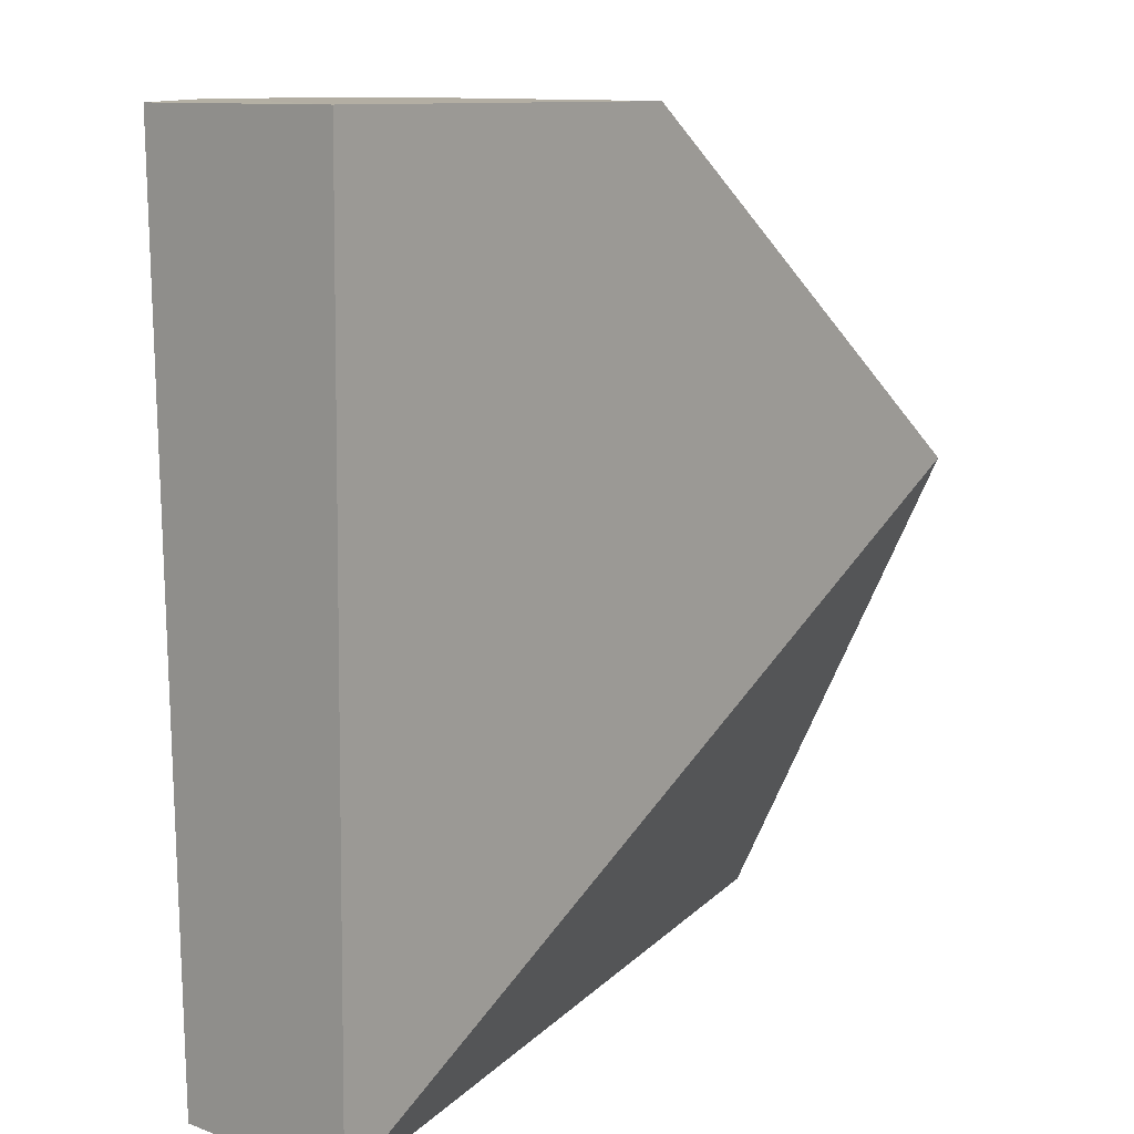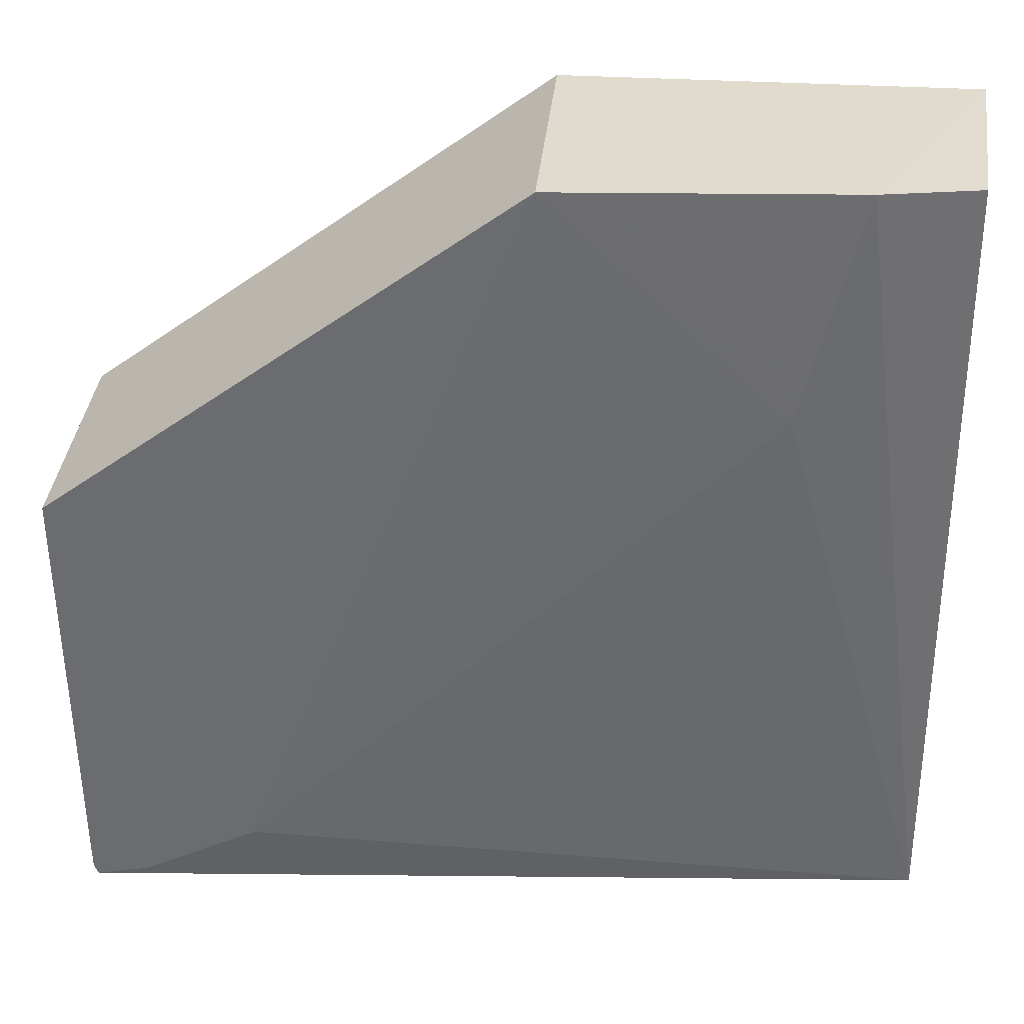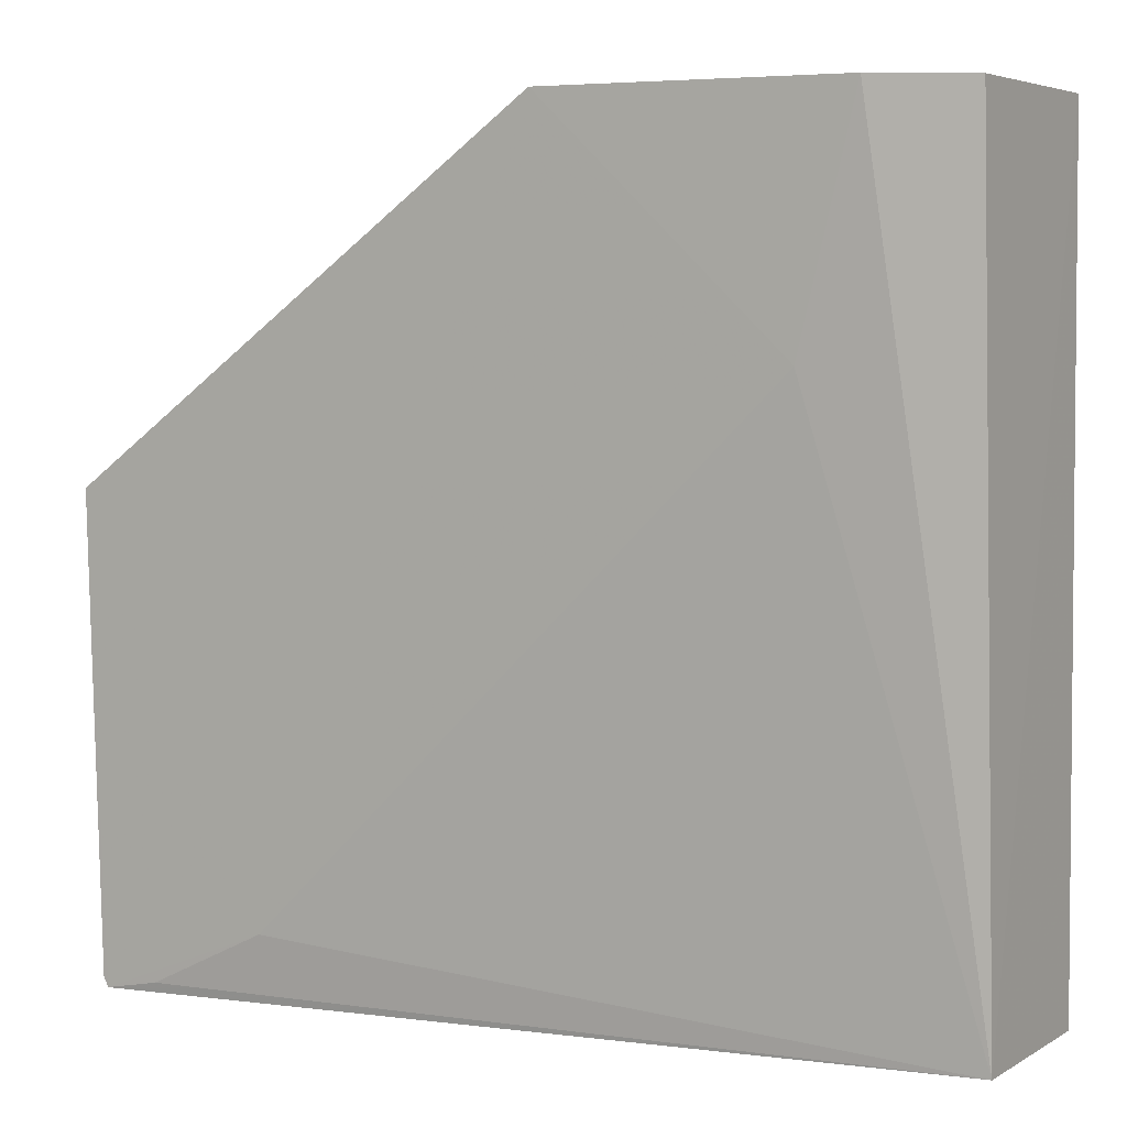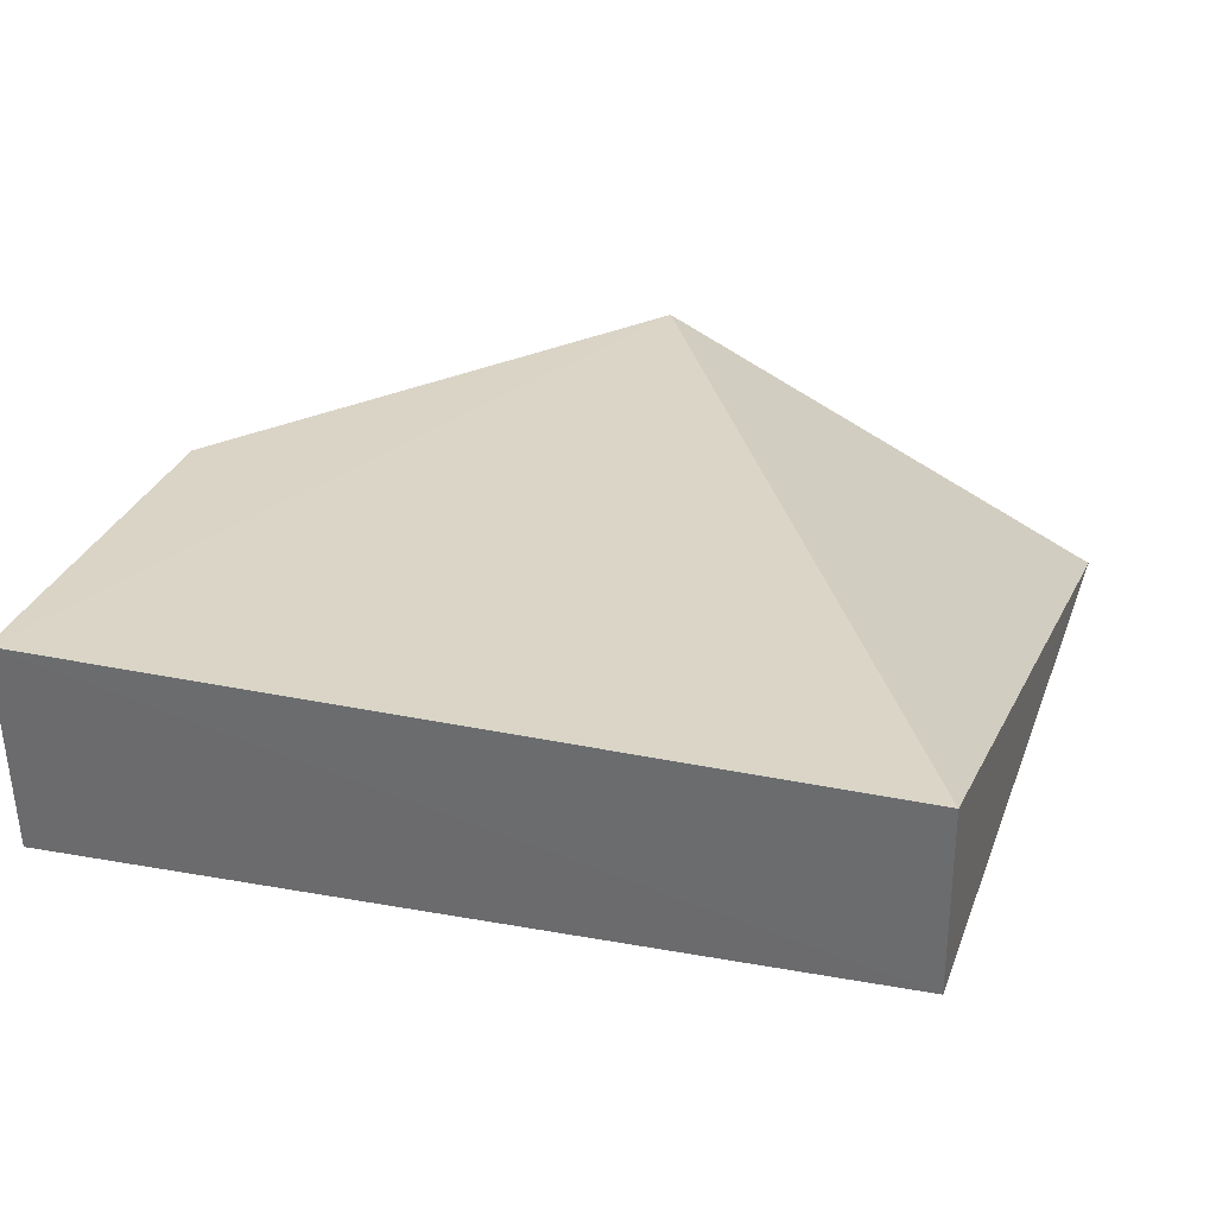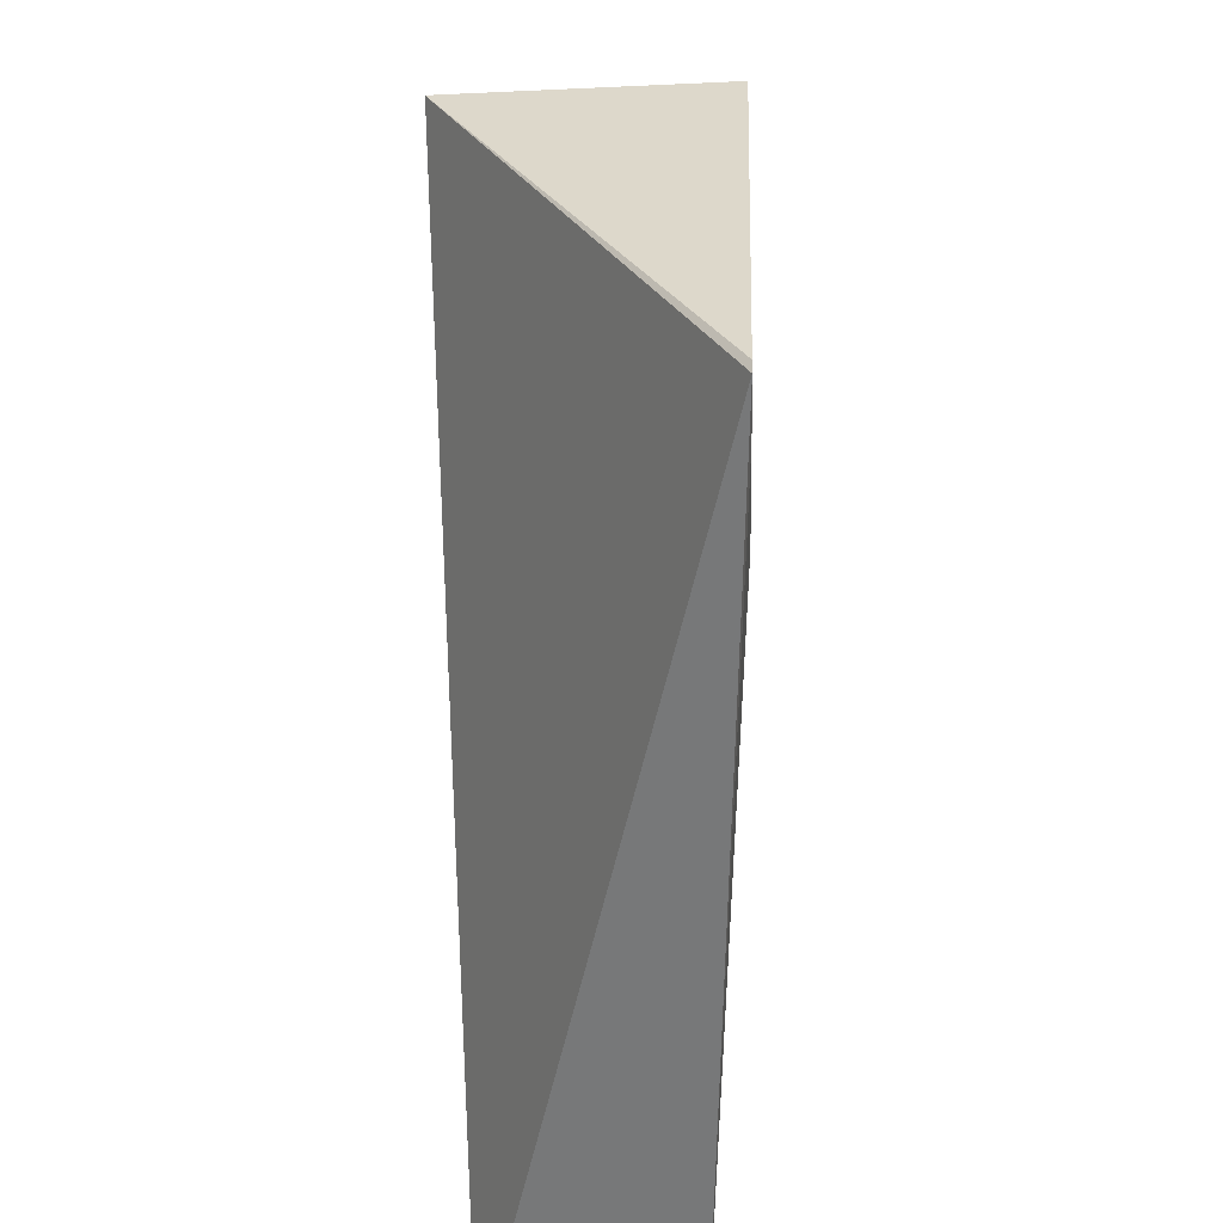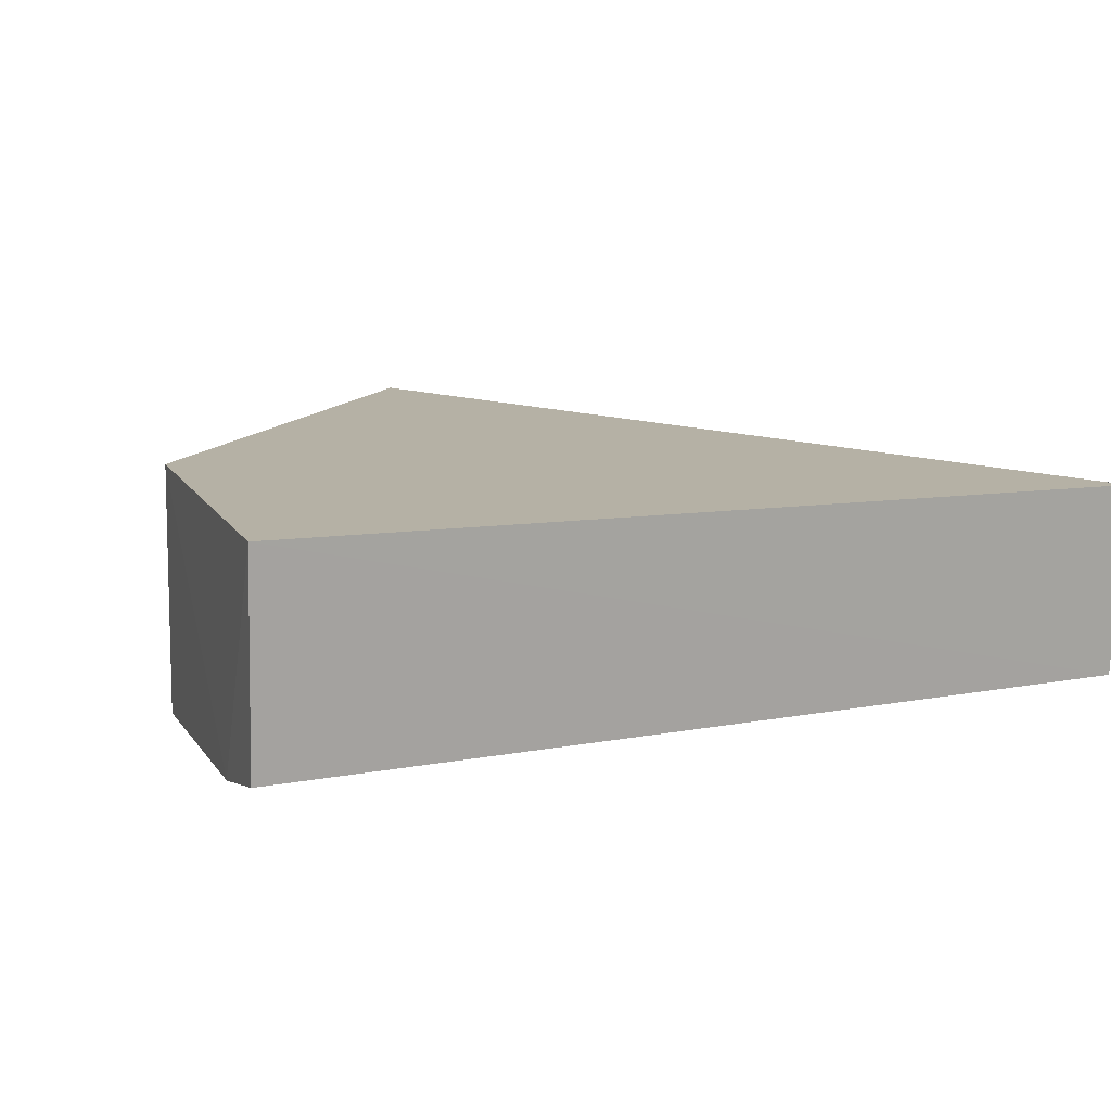
<metadata>
{"format":"obj","ext":"obj","renderer":"f3d","projection":"perspective","resolution":1024,"background":"white","views":[{"elev":10.4,"azim":128.1,"up":"+Z"},{"elev":33.9,"azim":4.7,"up":"+Z"},{"elev":5.3,"azim":26.7,"up":"+Z"},{"elev":29.0,"azim":106.9,"up":"+Y"},{"elev":-57.9,"azim":-87.6,"up":"+Z"},{"elev":11.9,"azim":70.9,"up":"+Y"}]}
</metadata>
<code>
v 0.1639 -0.01593 0.2101
v 0.1626 -0.0343 0.2102
v 0.1644 -0.01594 0.1392
v 0.08922 -0.03601 0.1385
v 0.08891 -0.01595 0.1797
v 0.1634 -0.03184 0.1394
v 0.1294 -0.01595 0.2101
v 0.08885 -0.03745 0.1799
v 0.1543 -0.03621 0.2104
v 0.08883 -0.03605 0.1394
v 0.1292 -0.03766 0.2103
v 0.104 -0.03592 0.1445
v 0.09386 -0.03595 0.1394
v 0.1494 -0.03574 0.1901
f 5 1 3
f 5 3 4
f 6 4 3
f 6 1 2
f 6 3 1
f 7 1 5
f 9 2 1
f 9 1 7
f 9 6 2
f 10 8 5
f 10 5 4
f 10 4 8
f 11 7 5
f 11 5 8
f 11 9 7
f 12 11 8
f 12 8 4
f 13 12 4
f 13 4 6
f 13 6 12
f 14 12 6
f 14 6 9
f 14 9 11
f 14 11 12

</code>
